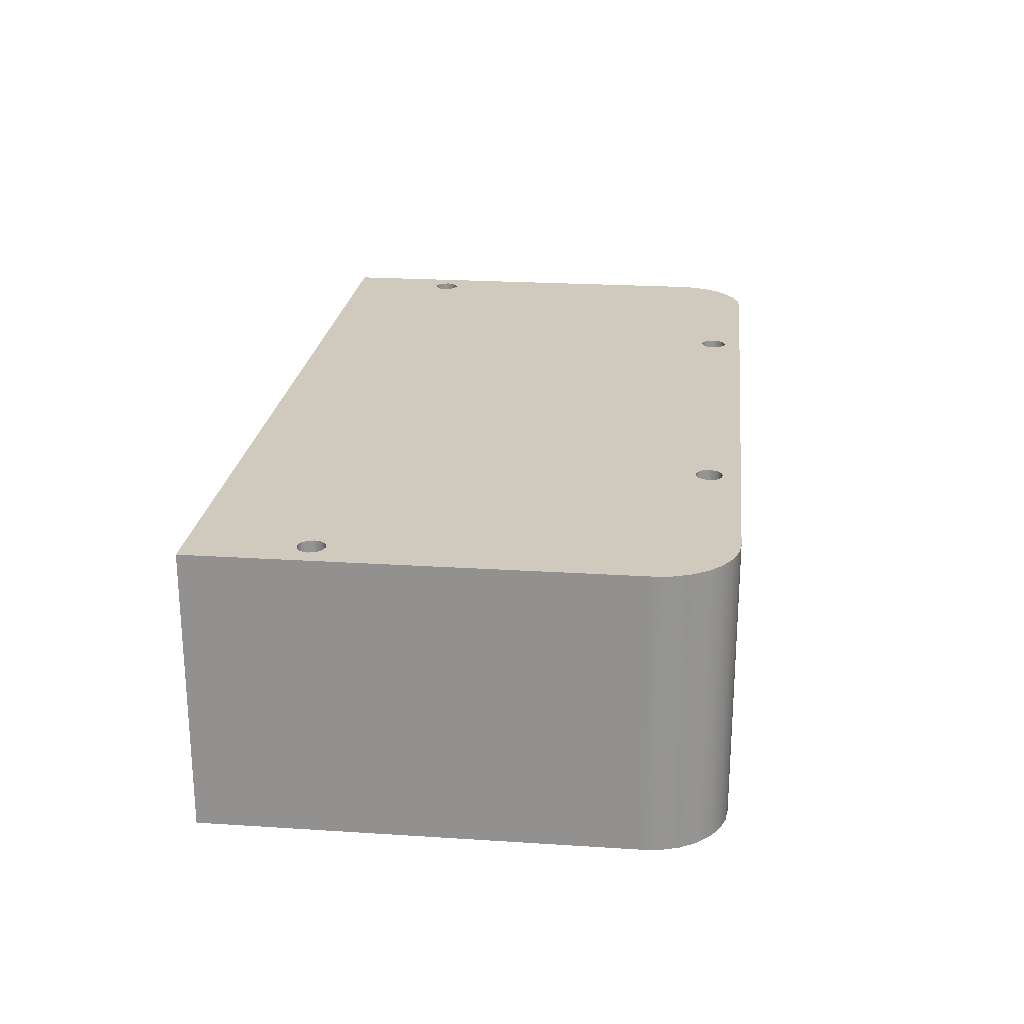
<metadata>
{"format":"obj","ext":"obj","renderer":"f3d","projection":"perspective","resolution":1024,"background":"white","views":[{"elev":22.8,"azim":96.3,"up":"+Y"}]}
</metadata>
<code>
v 0.175 3.6 -2.143e-17
v 0.1516 3.6 0.0875
v 0.0875 3.6 0.1516
v -1.072e-17 3.6 0.175
v -0.0875 3.6 0.1516
v -0.1516 3.6 0.0875
v -0.175 3.6 0
v -0.1516 3.6 -0.0875
v -0.0875 3.6 -0.1516
v -1.072e-17 3.6 -0.175
v 0.0875 3.6 -0.1516
v 0.1516 3.6 -0.0875
v -2.595 3.6 -4.573
v -2.618 3.6 -4.486
v -2.682 3.6 -4.422
v -2.77 3.6 -4.398
v -2.857 3.6 -4.422
v -2.921 3.6 -4.486
v -2.945 3.6 -4.573
v -2.921 3.6 -4.661
v -2.857 3.6 -4.725
v -2.77 3.6 -4.748
v -2.682 3.6 -4.725
v -2.618 3.6 -4.661
v -8.135 3.6 -4.573
v -8.159 3.6 -4.486
v -8.223 3.6 -4.422
v -8.31 3.6 -4.398
v -8.398 3.6 -4.422
v -8.462 3.6 -4.486
v -8.485 3.6 -4.573
v -8.462 3.6 -4.661
v -8.398 3.6 -4.725
v -8.31 3.6 -4.748
v -8.223 3.6 -4.725
v -8.159 3.6 -4.661
v -10.9 3.6 -2.143e-17
v -10.93 3.6 0.0875
v -10.99 3.6 0.1516
v -11.08 3.6 0.175
v -11.17 3.6 0.1516
v -11.23 3.6 0.0875
v -11.26 3.6 0
v -11.23 3.6 -0.0875
v -11.17 3.6 -0.1516
v -11.08 3.6 -0.175
v -10.99 3.6 -0.1516
v -10.93 3.6 -0.0875
v 0.4 3.6 1.5
v 0.4 3.6 -3.973
v 0.3749 3.6 -4.196
v 0.301 3.6 -4.407
v 0.1818 3.6 -4.597
v 0.02349 3.6 -4.755
v -0.1661 3.6 -4.874
v -0.3775 3.6 -4.948
v -0.6 3.6 -4.973
v -10.48 3.6 -4.973
v -10.7 3.6 -4.948
v -10.91 3.6 -4.874
v -11.1 3.6 -4.755
v -11.26 3.6 -4.597
v -11.38 3.6 -4.407
v -11.45 3.6 -4.196
v -11.48 3.6 -3.973
v -11.48 3.6 1.5
v 0.2 3.4 0.35
v 0.2 3.4 1.5
v -11.28 3.4 1.5
v -11.28 3.4 0.35
v -11.08 3.4 0.35
v -10.95 3.4 0.3234
v -10.83 3.4 0.2475
v -10.76 3.4 0.1339
v -10.73 3.4 2.143e-17
v -10.76 3.4 -0.1339
v -10.83 3.4 -0.2475
v -10.95 3.4 -0.3234
v -11.08 3.4 -0.35
v -11.28 3.4 -0.35
v -11.28 3.4 -3.873
v -11.26 3.4 -4.073
v -11.19 3.4 -4.264
v -11.08 3.4 -4.434
v -10.94 3.4 -4.577
v -10.77 3.4 -4.684
v -10.58 3.4 -4.751
v -10.38 3.4 -4.773
v -8.66 3.4 -4.773
v -8.66 3.4 -4.573
v -8.634 3.4 -4.439
v -8.558 3.4 -4.326
v -8.444 3.4 -4.25
v -8.31 3.4 -4.223
v -8.176 3.4 -4.25
v -8.063 3.4 -4.326
v -7.987 3.4 -4.439
v -7.96 3.4 -4.573
v -7.96 3.4 -4.773
v -3.12 3.4 -4.773
v -3.12 3.4 -4.573
v -3.093 3.4 -4.439
v -3.017 3.4 -4.326
v -2.904 3.4 -4.25
v -2.77 3.4 -4.223
v -2.636 3.4 -4.25
v -2.522 3.4 -4.326
v -2.446 3.4 -4.439
v -2.42 3.4 -4.573
v -2.42 3.4 -4.773
v -0.7 3.4 -4.773
v -0.4997 3.4 -4.751
v -0.3095 3.4 -4.684
v -0.1389 3.4 -4.577
v 0.003648 3.4 -4.434
v 0.1109 3.4 -4.264
v 0.1774 3.4 -4.073
v 0.2 3.4 -3.873
v 0.2 3.4 -0.35
v 0 3.4 -0.35
v -0.1339 3.4 -0.3234
v -0.2475 3.4 -0.2475
v -0.3234 3.4 -0.1339
v -0.35 3.4 -2.143e-17
v -0.3234 3.4 0.1339
v -0.2475 3.4 0.2475
v -0.1339 3.4 0.3234
v 0 3.4 0.35
v -10.9 3.6 -2.143e-17
v -10.93 3.6 -0.0875
v -10.99 3.6 -0.1516
v -11.08 3.6 -0.175
v -11.17 3.6 -0.1516
v -11.23 3.6 -0.0875
v -11.26 3.6 0
v -11.23 3.6 0.0875
v -11.17 3.6 0.1516
v -11.08 3.6 0.175
v -10.99 3.6 0.1516
v -10.93 3.6 0.0875
v -11.26 0 2.143e-17
v -11.23 0 -0.0875
v -11.17 0 -0.1516
v -11.08 0 -0.175
v -10.99 0 -0.1516
v -10.93 0 -0.0875
v -10.9 0 0
v -10.93 0 0.0875
v -10.99 0 0.1516
v -11.08 0 0.175
v -11.17 0 0.1516
v -11.23 0 0.0875
v -11.26 3.6 0
v -11.26 0 2.143e-17
v 0.175 3.6 -2.143e-17
v 0.1516 3.6 -0.0875
v 0.0875 3.6 -0.1516
v -1.072e-17 3.6 -0.175
v -0.0875 3.6 -0.1516
v -0.1516 3.6 -0.0875
v -0.175 3.6 0
v -0.1516 3.6 0.0875
v -0.0875 3.6 0.1516
v -1.072e-17 3.6 0.175
v 0.0875 3.6 0.1516
v 0.1516 3.6 0.0875
v -0.175 0 2.143e-17
v -0.1516 0 -0.0875
v -0.0875 0 -0.1516
v 1.072e-17 0 -0.175
v 0.0875 0 -0.1516
v 0.1516 0 -0.0875
v 0.175 0 0
v 0.1516 0 0.0875
v 0.0875 0 0.1516
v 1.072e-17 0 0.175
v -0.0875 0 0.1516
v -0.1516 0 0.0875
v -0.175 3.6 0
v -0.175 0 2.143e-17
v -2.595 3.6 -4.573
v -2.618 3.6 -4.661
v -2.682 3.6 -4.725
v -2.77 3.6 -4.748
v -2.857 3.6 -4.725
v -2.921 3.6 -4.661
v -2.945 3.6 -4.573
v -2.921 3.6 -4.486
v -2.857 3.6 -4.422
v -2.77 3.6 -4.398
v -2.682 3.6 -4.422
v -2.618 3.6 -4.486
v -2.945 0 -4.573
v -2.921 0 -4.661
v -2.857 0 -4.725
v -2.77 0 -4.748
v -2.682 0 -4.725
v -2.618 0 -4.661
v -2.595 0 -4.573
v -2.618 0 -4.486
v -2.682 0 -4.422
v -2.77 0 -4.398
v -2.857 0 -4.422
v -2.921 0 -4.486
v -2.945 3.6 -4.573
v -2.945 0 -4.573
v -8.135 3.6 -4.573
v -8.159 3.6 -4.661
v -8.223 3.6 -4.725
v -8.31 3.6 -4.748
v -8.398 3.6 -4.725
v -8.462 3.6 -4.661
v -8.485 3.6 -4.573
v -8.462 3.6 -4.486
v -8.398 3.6 -4.422
v -8.31 3.6 -4.398
v -8.223 3.6 -4.422
v -8.159 3.6 -4.486
v -8.485 0 -4.573
v -8.462 0 -4.661
v -8.398 0 -4.725
v -8.31 0 -4.748
v -8.223 0 -4.725
v -8.159 0 -4.661
v -8.135 0 -4.573
v -8.159 0 -4.486
v -8.223 0 -4.422
v -8.31 0 -4.398
v -8.398 0 -4.422
v -8.462 0 -4.486
v -8.485 3.6 -4.573
v -8.485 0 -4.573
v 0.2 0 1.5
v 0.4 0 1.5
v 0.4 3.6 1.5
v -11.48 3.6 1.5
v -11.48 0 1.5
v -11.28 0 1.5
v -11.28 3.4 1.5
v 0.2 3.4 1.5
v 0.2 0 0.35
v 0.2 0 1.5
v 0.2 3.4 1.5
v 0.2 3.4 0.35
v -4.286e-17 0 0.35
v 0.2 0 0.35
v 0.2 3.4 0.35
v 0 3.4 0.35
v 0 0 -0.35
v -0.1339 0 -0.3234
v -0.2475 0 -0.2475
v -0.3234 0 -0.1339
v -0.35 0 -2.143e-17
v -0.3234 0 0.1339
v -0.2475 0 0.2475
v -0.1339 0 0.3234
v -4.286e-17 0 0.35
v 0 3.4 0.35
v -0.1339 3.4 0.3234
v -0.2475 3.4 0.2475
v -0.3234 3.4 0.1339
v -0.35 3.4 -2.143e-17
v -0.3234 3.4 -0.1339
v -0.2475 3.4 -0.2475
v -0.1339 3.4 -0.3234
v 0 3.4 -0.35
v 0.2 0 -0.35
v 0 0 -0.35
v 0 3.4 -0.35
v 0.2 3.4 -0.35
v 0.2 0 -3.873
v 0.2 0 -0.35
v 0.2 3.4 -0.35
v 0.2 3.4 -3.873
v -0.7 0 -4.773
v -0.4997 0 -4.751
v -0.3095 0 -4.684
v -0.1389 0 -4.577
v 0.003648 0 -4.434
v 0.1109 0 -4.264
v 0.1774 0 -4.073
v 0.2 0 -3.873
v 0.2 3.4 -3.873
v 0.1774 3.4 -4.073
v 0.1109 3.4 -4.264
v 0.003648 3.4 -4.434
v -0.1389 3.4 -4.577
v -0.3095 3.4 -4.684
v -0.4997 3.4 -4.751
v -0.7 3.4 -4.773
v -2.42 0 -4.773
v -0.7 0 -4.773
v -0.7 3.4 -4.773
v -2.42 3.4 -4.773
v -2.42 0 -4.573
v -2.42 0 -4.773
v -2.42 3.4 -4.773
v -2.42 3.4 -4.573
v -3.12 0 -4.573
v -3.093 0 -4.439
v -3.017 0 -4.326
v -2.904 0 -4.25
v -2.77 0 -4.223
v -2.636 0 -4.25
v -2.522 0 -4.326
v -2.446 0 -4.439
v -2.42 0 -4.573
v -2.42 3.4 -4.573
v -2.446 3.4 -4.439
v -2.522 3.4 -4.326
v -2.636 3.4 -4.25
v -2.77 3.4 -4.223
v -2.904 3.4 -4.25
v -3.017 3.4 -4.326
v -3.093 3.4 -4.439
v -3.12 3.4 -4.573
v -3.12 0 -4.773
v -3.12 0 -4.573
v -3.12 3.4 -4.573
v -3.12 3.4 -4.773
v -7.96 0 -4.773
v -3.12 0 -4.773
v -3.12 3.4 -4.773
v -7.96 3.4 -4.773
v -7.96 0 -4.573
v -7.96 0 -4.773
v -7.96 3.4 -4.773
v -7.96 3.4 -4.573
v -8.66 0 -4.573
v -8.634 0 -4.439
v -8.558 0 -4.326
v -8.444 0 -4.25
v -8.31 0 -4.223
v -8.176 0 -4.25
v -8.063 0 -4.326
v -7.987 0 -4.439
v -7.96 0 -4.573
v -7.96 3.4 -4.573
v -7.987 3.4 -4.439
v -8.063 3.4 -4.326
v -8.176 3.4 -4.25
v -8.31 3.4 -4.223
v -8.444 3.4 -4.25
v -8.558 3.4 -4.326
v -8.634 3.4 -4.439
v -8.66 3.4 -4.573
v -8.66 0 -4.773
v -8.66 0 -4.573
v -8.66 3.4 -4.573
v -8.66 3.4 -4.773
v -10.38 0 -4.773
v -8.66 0 -4.773
v -8.66 3.4 -4.773
v -10.38 3.4 -4.773
v -11.28 0 -3.873
v -11.26 0 -4.073
v -11.19 0 -4.264
v -11.08 0 -4.434
v -10.94 0 -4.577
v -10.77 0 -4.684
v -10.58 0 -4.751
v -10.38 0 -4.773
v -10.38 3.4 -4.773
v -10.58 3.4 -4.751
v -10.77 3.4 -4.684
v -10.94 3.4 -4.577
v -11.08 3.4 -4.434
v -11.19 3.4 -4.264
v -11.26 3.4 -4.073
v -11.28 3.4 -3.873
v -11.28 0 -0.35
v -11.28 0 -3.873
v -11.28 3.4 -3.873
v -11.28 3.4 -0.35
v -11.08 0 -0.35
v -11.28 0 -0.35
v -11.28 3.4 -0.35
v -11.08 3.4 -0.35
v -11.08 0 0.35
v -10.95 0 0.3234
v -10.83 0 0.2475
v -10.76 0 0.1339
v -10.73 0 2.143e-17
v -10.76 0 -0.1339
v -10.83 0 -0.2475
v -10.95 0 -0.3234
v -11.08 0 -0.35
v -11.08 3.4 -0.35
v -10.95 3.4 -0.3234
v -10.83 3.4 -0.2475
v -10.76 3.4 -0.1339
v -10.73 3.4 2.143e-17
v -10.76 3.4 0.1339
v -10.83 3.4 0.2475
v -10.95 3.4 0.3234
v -11.08 3.4 0.35
v -11.28 0 0.35
v -11.08 0 0.35
v -11.08 3.4 0.35
v -11.28 3.4 0.35
v -11.28 0 1.5
v -11.28 0 0.35
v -11.28 3.4 0.35
v -11.28 3.4 1.5
v -11.48 0 -3.973
v -11.48 0 1.5
v -11.48 3.6 1.5
v -11.48 3.6 -3.973
v -10.48 0 -4.973
v -10.7 0 -4.948
v -10.91 0 -4.874
v -11.1 0 -4.755
v -11.26 0 -4.597
v -11.38 0 -4.407
v -11.45 0 -4.196
v -11.48 0 -3.973
v -11.48 3.6 -3.973
v -11.45 3.6 -4.196
v -11.38 3.6 -4.407
v -11.26 3.6 -4.597
v -11.1 3.6 -4.755
v -10.91 3.6 -4.874
v -10.7 3.6 -4.948
v -10.48 3.6 -4.973
v -0.6 0 -4.973
v -10.48 0 -4.973
v -10.48 3.6 -4.973
v -0.6 3.6 -4.973
v 0.4 0 -3.973
v 0.3749 0 -4.196
v 0.301 0 -4.407
v 0.1818 0 -4.597
v 0.02349 0 -4.755
v -0.1661 0 -4.874
v -0.3775 0 -4.948
v -0.6 0 -4.973
v -0.6 3.6 -4.973
v -0.3775 3.6 -4.948
v -0.1661 3.6 -4.874
v 0.02349 3.6 -4.755
v 0.1818 3.6 -4.597
v 0.301 3.6 -4.407
v 0.3749 3.6 -4.196
v 0.4 3.6 -3.973
v 0.4 0 1.5
v 0.4 0 -3.973
v 0.4 3.6 -3.973
v 0.4 3.6 1.5
v -8.485 0 -4.573
v -8.462 0 -4.486
v -8.398 0 -4.422
v -8.31 0 -4.398
v -8.223 0 -4.422
v -8.159 0 -4.486
v -8.135 0 -4.573
v -8.159 0 -4.661
v -8.223 0 -4.725
v -8.31 0 -4.748
v -8.398 0 -4.725
v -8.462 0 -4.661
v -2.945 0 -4.573
v -2.921 0 -4.486
v -2.857 0 -4.422
v -2.77 0 -4.398
v -2.682 0 -4.422
v -2.618 0 -4.486
v -2.595 0 -4.573
v -2.618 0 -4.661
v -2.682 0 -4.725
v -2.77 0 -4.748
v -2.857 0 -4.725
v -2.921 0 -4.661
v -0.175 0 2.143e-17
v -0.1516 0 0.0875
v -0.0875 0 0.1516
v 1.072e-17 0 0.175
v 0.0875 0 0.1516
v 0.1516 0 0.0875
v 0.175 0 0
v 0.1516 0 -0.0875
v 0.0875 0 -0.1516
v 1.072e-17 0 -0.175
v -0.0875 0 -0.1516
v -0.1516 0 -0.0875
v -11.26 0 2.143e-17
v -11.23 0 0.0875
v -11.17 0 0.1516
v -11.08 0 0.175
v -10.99 0 0.1516
v -10.93 0 0.0875
v -10.9 0 0
v -10.93 0 -0.0875
v -10.99 0 -0.1516
v -11.08 0 -0.175
v -11.17 0 -0.1516
v -11.23 0 -0.0875
v 0.4 0 -3.973
v 0.4 0 1.5
v 0.2 0 1.5
v 0.2 0 0.35
v -4.286e-17 0 0.35
v -0.1339 0 0.3234
v -0.2475 0 0.2475
v -0.3234 0 0.1339
v -0.35 0 -2.143e-17
v -0.3234 0 -0.1339
v -0.2475 0 -0.2475
v -0.1339 0 -0.3234
v 0 0 -0.35
v 0.2 0 -0.35
v 0.2 0 -3.873
v 0.1774 0 -4.073
v 0.1109 0 -4.264
v 0.003648 0 -4.434
v -0.1389 0 -4.577
v -0.3095 0 -4.684
v -0.4997 0 -4.751
v -0.7 0 -4.773
v -2.42 0 -4.773
v -2.42 0 -4.573
v -2.446 0 -4.439
v -2.522 0 -4.326
v -2.636 0 -4.25
v -2.77 0 -4.223
v -2.904 0 -4.25
v -3.017 0 -4.326
v -3.093 0 -4.439
v -3.12 0 -4.573
v -3.12 0 -4.773
v -7.96 0 -4.773
v -7.96 0 -4.573
v -7.987 0 -4.439
v -8.063 0 -4.326
v -8.176 0 -4.25
v -8.31 0 -4.223
v -8.444 0 -4.25
v -8.558 0 -4.326
v -8.634 0 -4.439
v -8.66 0 -4.573
v -8.66 0 -4.773
v -10.38 0 -4.773
v -10.58 0 -4.751
v -10.77 0 -4.684
v -10.94 0 -4.577
v -11.08 0 -4.434
v -11.19 0 -4.264
v -11.26 0 -4.073
v -11.28 0 -3.873
v -11.28 0 -0.35
v -11.08 0 -0.35
v -10.95 0 -0.3234
v -10.83 0 -0.2475
v -10.76 0 -0.1339
v -10.73 0 2.143e-17
v -10.76 0 0.1339
v -10.83 0 0.2475
v -10.95 0 0.3234
v -11.08 0 0.35
v -11.28 0 0.35
v -11.28 0 1.5
v -11.48 0 1.5
v -11.48 0 -3.973
v -11.45 0 -4.196
v -11.38 0 -4.407
v -11.26 0 -4.597
v -11.1 0 -4.755
v -10.91 0 -4.874
v -10.7 0 -4.948
v -10.48 0 -4.973
v -0.6 0 -4.973
v -0.3775 0 -4.948
v -0.1661 0 -4.874
v 0.02349 0 -4.755
v 0.1818 0 -4.597
v 0.301 0 -4.407
v 0.3749 0 -4.196
g 36a2a412-e32d-11ea-bd1c-54bf646e7e1f
f 2 49 1
f 1 49 50
f 1 50 12
f 12 50 11
f 11 50 10
f 10 50 9
f 9 50 16
f 9 16 8
f 8 16 17
f 8 17 27
f 27 17 26
f 26 17 18
f 26 18 25
f 25 18 19
f 25 19 36
f 36 19 20
f 36 20 35
f 35 20 21
f 35 21 34
f 34 21 22
f 34 22 58
f 58 22 57
f 57 22 23
f 57 23 24
f 2 3 49
f 49 3 4
f 49 4 5
f 5 6 49
f 49 6 38
f 49 38 66
f 66 38 39
f 66 39 40
f 38 6 37
f 37 6 7
f 37 7 48
f 48 7 8
f 48 8 27
f 24 13 57
f 57 13 14
f 57 14 52
f 52 14 51
f 51 14 50
f 50 14 15
f 50 15 16
f 27 28 48
f 48 28 47
f 47 28 65
f 47 65 46
f 46 65 45
f 45 65 44
f 44 65 43
f 43 65 66
f 43 66 42
f 42 66 41
f 41 66 40
f 28 29 65
f 65 29 30
f 65 30 64
f 64 30 63
f 63 30 58
f 63 58 62
f 62 58 61
f 61 58 60
f 60 58 59
f 30 31 58
f 58 31 32
f 58 32 33
f 33 34 58
f 52 53 57
f 57 53 54
f 57 54 55
f 55 56 57
g 36a4c6d0-e32d-11ea-ad8a-54bf646e7e1f
f 67 68 128
f 128 68 127
f 127 68 126
f 126 68 69
f 126 69 73
f 73 69 72
f 72 69 71
f 71 69 70
f 126 73 125
f 125 73 74
f 125 74 124
f 124 74 75
f 124 75 123
f 123 75 76
f 123 76 122
f 122 76 77
f 122 77 104
f 104 77 95
f 104 95 103
f 103 95 96
f 103 96 102
f 102 96 97
f 102 97 101
f 101 97 98
f 101 98 100
f 100 98 99
f 95 77 94
f 94 77 78
f 94 78 81
f 81 78 79
f 81 79 80
f 82 92 81
f 81 92 93
f 81 93 94
f 82 83 92
f 92 83 88
f 92 88 91
f 91 88 90
f 90 88 89
f 83 84 88
f 88 84 85
f 88 85 86
f 86 87 88
f 104 105 122
f 122 105 121
f 121 105 118
f 121 118 120
f 120 118 119
f 105 106 118
f 118 106 107
f 118 107 117
f 117 107 116
f 116 107 111
f 116 111 115
f 115 111 114
f 114 111 113
f 113 111 112
f 107 108 111
f 111 108 109
f 111 109 110
g 362f4f48-e32d-11ea-84c1-54bf646e7e1f
f 130 146 129
f 129 146 147
f 129 147 140
f 140 147 148
f 140 148 139
f 139 148 149
f 139 149 138
f 138 149 150
f 138 150 137
f 137 150 151
f 137 151 136
f 136 151 152
f 136 152 135
f 135 152 154
f 153 141 134
f 134 141 142
f 134 142 133
f 133 142 143
f 133 143 132
f 132 143 144
f 132 144 131
f 131 144 145
f 131 145 130
f 130 145 146
g 362f7640-e32d-11ea-9b68-54bf646e7e1f
f 156 172 155
f 155 172 173
f 155 173 166
f 166 173 174
f 166 174 165
f 165 174 175
f 165 175 164
f 164 175 176
f 164 176 163
f 163 176 177
f 163 177 162
f 162 177 178
f 162 178 161
f 161 178 180
f 179 167 160
f 160 167 168
f 160 168 159
f 159 168 169
f 159 169 158
f 158 169 170
f 158 170 157
f 157 170 171
f 157 171 156
f 156 171 172
g 362f9d50-e32d-11ea-bf66-54bf646e7e1f
f 182 198 181
f 181 198 199
f 181 199 192
f 192 199 200
f 192 200 191
f 191 200 201
f 191 201 190
f 190 201 202
f 190 202 189
f 189 202 203
f 189 203 188
f 188 203 204
f 188 204 187
f 187 204 206
f 205 193 186
f 186 193 194
f 186 194 185
f 185 194 195
f 185 195 184
f 184 195 196
f 184 196 183
f 183 196 197
f 183 197 182
f 182 197 198
g 362feb70-e32d-11ea-86e3-54bf646e7e1f
f 208 224 207
f 207 224 225
f 207 225 218
f 218 225 226
f 218 226 217
f 217 226 227
f 217 227 216
f 216 227 228
f 216 228 215
f 215 228 229
f 215 229 214
f 214 229 230
f 214 230 213
f 213 230 232
f 231 219 212
f 212 219 220
f 212 220 211
f 211 220 221
f 211 221 210
f 210 221 222
f 210 222 209
f 209 222 223
f 209 223 208
f 208 223 224
g 3630127a-e32d-11ea-8708-54bf646e7e1f
f 233 234 240
f 240 234 235
f 240 235 236
f 240 236 239
f 239 236 237
f 239 237 238
g 36306094-e32d-11ea-876b-54bf646e7e1f
f 241 242 244
f 244 242 243
g 3630aeb0-e32d-11ea-8563-54bf646e7e1f
f 245 246 248
f 248 246 247
g 3630fcca-e32d-11ea-a73c-54bf646e7e1f
f 266 249 265
f 265 249 250
f 265 250 264
f 264 250 251
f 264 251 263
f 263 251 252
f 263 252 262
f 262 252 253
f 262 253 261
f 261 253 254
f 261 254 260
f 260 254 255
f 260 255 259
f 259 255 256
f 259 256 258
f 258 256 257
g 36314af0-e32d-11ea-8231-54bf646e7e1f
f 267 268 270
f 270 268 269
g 36319906-e32d-11ea-a4e1-54bf646e7e1f
f 271 272 274
f 274 272 273
g 3631e728-e32d-11ea-be07-54bf646e7e1f
f 290 275 289
f 289 275 276
f 289 276 288
f 288 276 277
f 288 277 287
f 287 277 278
f 287 278 286
f 286 278 279
f 286 279 285
f 285 279 280
f 285 280 284
f 284 280 281
f 284 281 283
f 283 281 282
g 36325c4a-e32d-11ea-a68b-54bf646e7e1f
f 291 292 294
f 294 292 293
g 3632d178-e32d-11ea-abed-54bf646e7e1f
f 295 296 298
f 298 296 297
g 36331f90-e32d-11ea-ba98-54bf646e7e1f
f 316 299 315
f 315 299 300
f 315 300 314
f 314 300 301
f 314 301 313
f 313 301 302
f 313 302 312
f 312 302 303
f 312 303 311
f 311 303 304
f 311 304 310
f 310 304 305
f 310 305 309
f 309 305 306
f 309 306 308
f 308 306 307
g 363394ba-e32d-11ea-9a64-54bf646e7e1f
f 317 318 320
f 320 318 319
g 363430f6-e32d-11ea-8637-54bf646e7e1f
f 321 322 324
f 324 322 323
g 3634a62e-e32d-11ea-b0f4-54bf646e7e1f
f 325 326 328
f 328 326 327
g 36351b3e-e32d-11ea-b10b-54bf646e7e1f
f 346 329 345
f 345 329 330
f 345 330 344
f 344 330 331
f 344 331 343
f 343 331 332
f 343 332 342
f 342 332 333
f 342 333 341
f 341 333 334
f 341 334 340
f 340 334 335
f 340 335 339
f 339 335 336
f 339 336 338
f 338 336 337
g 3635b778-e32d-11ea-ada0-54bf646e7e1f
f 347 348 350
f 350 348 349
g 3636a1e8-e32d-11ea-9fdd-54bf646e7e1f
f 351 352 354
f 354 352 353
g 3637652e-e32d-11ea-b510-54bf646e7e1f
f 370 355 369
f 369 355 356
f 369 356 368
f 368 356 357
f 368 357 367
f 367 357 358
f 367 358 366
f 366 358 359
f 366 359 365
f 365 359 360
f 365 360 364
f 364 360 361
f 364 361 363
f 363 361 362
g 36380178-e32d-11ea-8530-54bf646e7e1f
f 371 372 374
f 374 372 373
g 36389da4-e32d-11ea-a79e-54bf646e7e1f
f 375 376 378
f 378 376 377
g 363960e4-e32d-11ea-ab8f-54bf646e7e1f
f 396 379 395
f 395 379 380
f 395 380 394
f 394 380 381
f 394 381 393
f 393 381 382
f 393 382 392
f 392 382 383
f 392 383 391
f 391 383 384
f 391 384 390
f 390 384 385
f 390 385 389
f 389 385 386
f 389 386 388
f 388 386 387
g 363a241e-e32d-11ea-96d7-54bf646e7e1f
f 397 398 400
f 400 398 399
g 363ac042-e32d-11ea-a1a4-54bf646e7e1f
f 401 402 404
f 404 402 403
g 363c4700-e32d-11ea-ac9b-54bf646e7e1f
f 405 406 408
f 408 406 407
g 363d0a38-e32d-11ea-9e11-54bf646e7e1f
f 424 409 423
f 423 409 410
f 423 410 422
f 422 410 411
f 422 411 421
f 421 411 412
f 421 412 420
f 420 412 413
f 420 413 419
f 419 413 414
f 419 414 418
f 418 414 415
f 418 415 417
f 417 415 416
g 363dcd6e-e32d-11ea-99ad-54bf646e7e1f
f 425 426 428
f 428 426 427
g 363e90c6-e32d-11ea-8094-54bf646e7e1f
f 444 429 443
f 443 429 430
f 443 430 442
f 442 430 431
f 442 431 441
f 441 431 432
f 441 432 440
f 440 432 433
f 440 433 439
f 439 433 434
f 439 434 438
f 438 434 435
f 438 435 437
f 437 435 436
g 363f7b18-e32d-11ea-9d16-54bf646e7e1f
f 445 446 448
f 448 446 447
g 364176e2-e32d-11ea-b884-54bf646e7e1f
f 460 449 539
f 539 449 450
f 539 450 538
f 538 450 451
f 538 451 537
f 537 451 452
f 537 452 536
f 536 452 535
f 535 452 534
f 534 452 533
f 533 452 453
f 533 453 532
f 532 453 454
f 532 454 531
f 531 454 455
f 531 455 456
f 531 456 530
f 530 456 457
f 530 457 458
f 530 458 540
f 540 458 459
f 540 459 460
f 540 460 539
f 472 461 528
f 528 461 462
f 528 462 527
f 527 462 463
f 527 463 526
f 526 463 464
f 526 464 525
f 525 464 524
f 524 464 523
f 523 464 522
f 522 464 465
f 522 465 521
f 521 465 466
f 521 466 520
f 520 466 467
f 520 467 468
f 520 468 519
f 519 468 469
f 519 469 470
f 519 470 529
f 529 470 471
f 529 471 472
f 529 472 528
f 484 473 505
f 505 473 474
f 505 474 504
f 504 474 475
f 504 475 503
f 503 475 476
f 503 476 502
f 502 476 501
f 501 476 500
f 500 476 477
f 500 477 478
f 478 479 500
f 500 479 510
f 500 510 498
f 498 510 497
f 497 510 511
f 497 511 512
f 479 480 510
f 510 480 481
f 510 481 482
f 483 507 482
f 482 507 508
f 482 508 509
f 507 483 506
f 506 483 484
f 506 484 505
f 486 559 485
f 485 559 549
f 485 549 496
f 496 549 495
f 495 549 494
f 494 549 550
f 494 550 551
f 486 487 559
f 559 487 488
f 559 488 558
f 558 488 557
f 557 488 556
f 556 488 489
f 556 489 555
f 555 489 490
f 555 490 554
f 554 490 491
f 554 491 492
f 554 492 553
f 553 492 493
f 553 493 552
f 552 493 494
f 552 494 551
f 498 499 500
f 509 510 482
f 497 512 576
f 576 512 513
f 576 513 575
f 575 513 514
f 575 514 574
f 574 514 515
f 574 515 573
f 573 515 516
f 573 516 572
f 572 516 517
f 572 517 571
f 571 517 570
f 570 517 518
f 570 518 519
f 519 529 570
f 570 529 530
f 570 530 569
f 569 530 540
f 569 540 541
f 541 542 569
f 569 542 568
f 568 542 567
f 567 542 543
f 567 543 566
f 566 543 544
f 566 544 565
f 565 544 545
f 565 545 564
f 564 545 546
f 564 546 563
f 563 546 547
f 563 547 562
f 562 547 548
f 562 548 549
f 560 561 559
f 559 561 549
f 561 562 549

</code>
